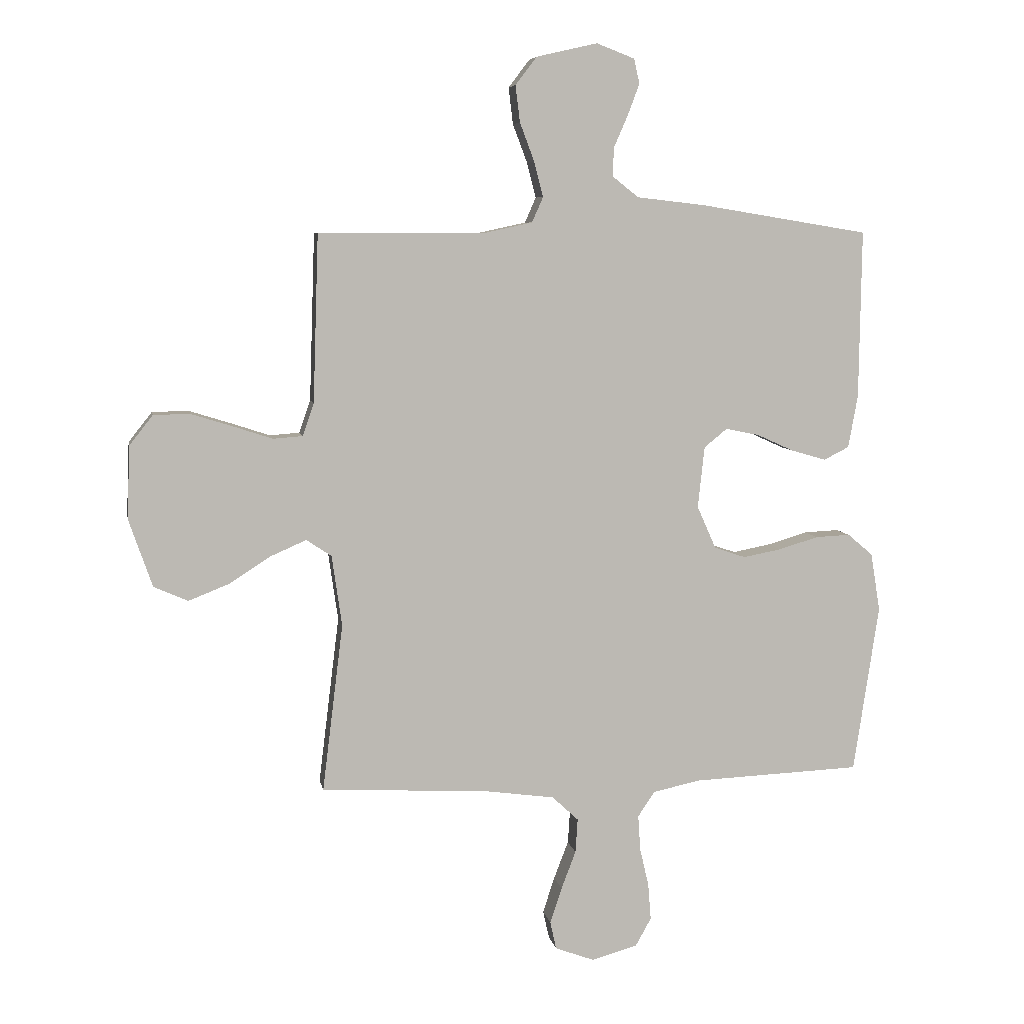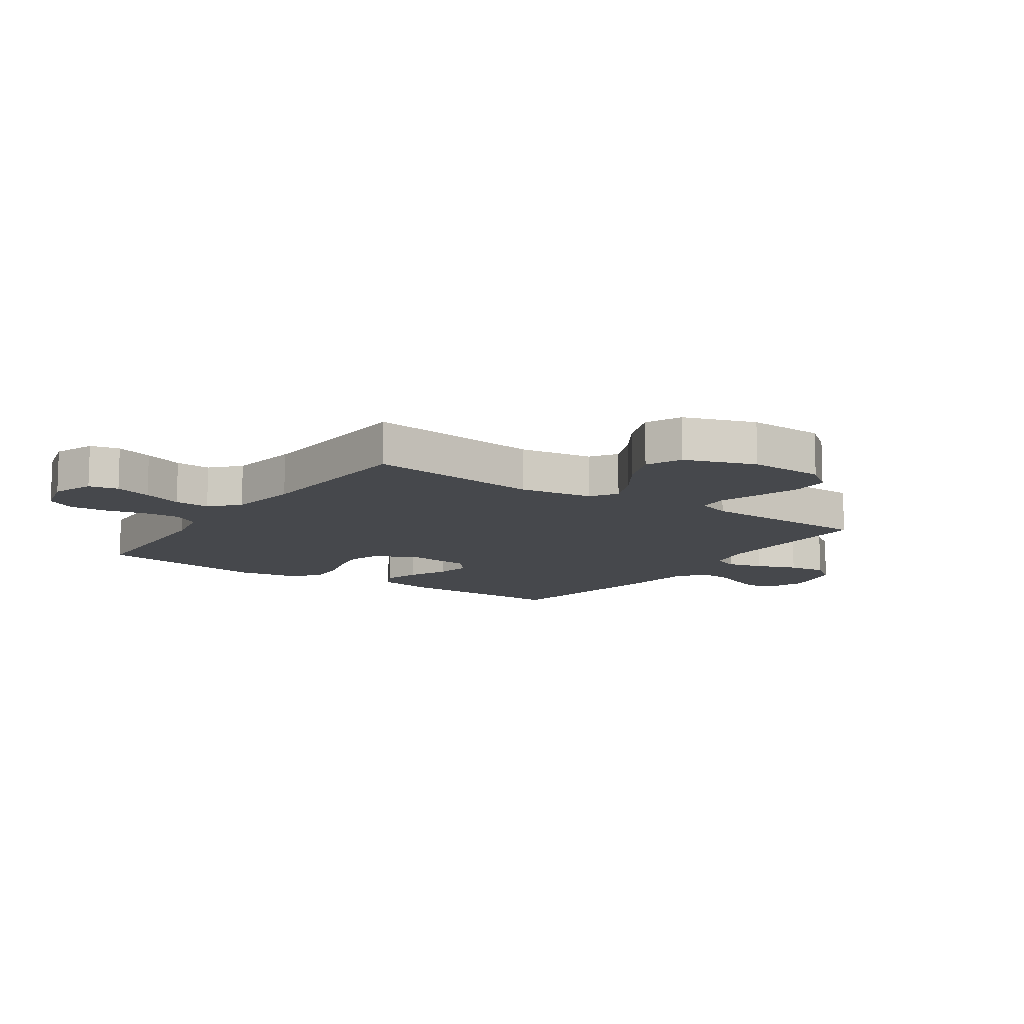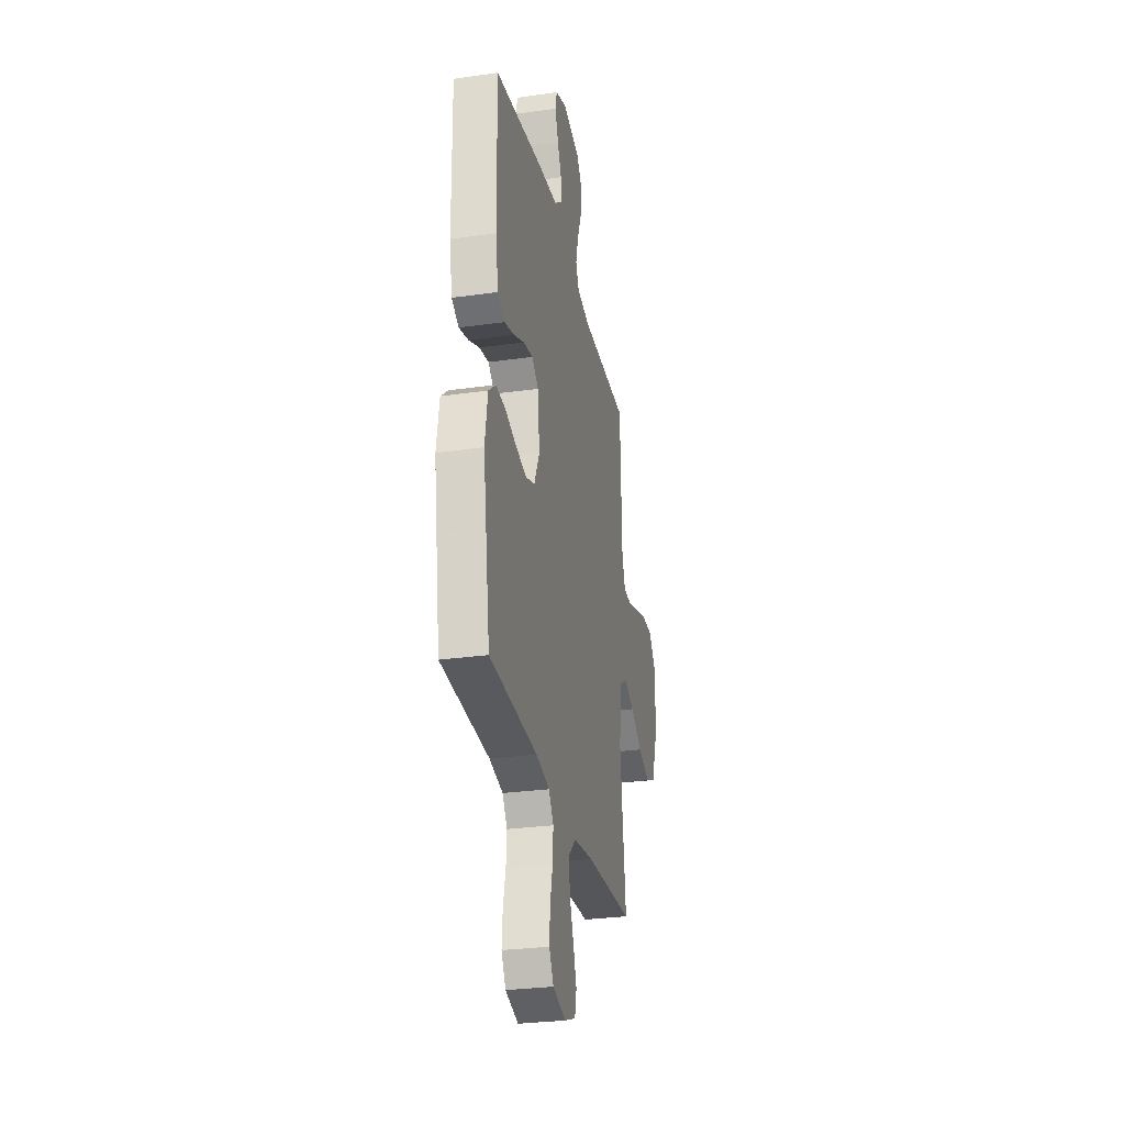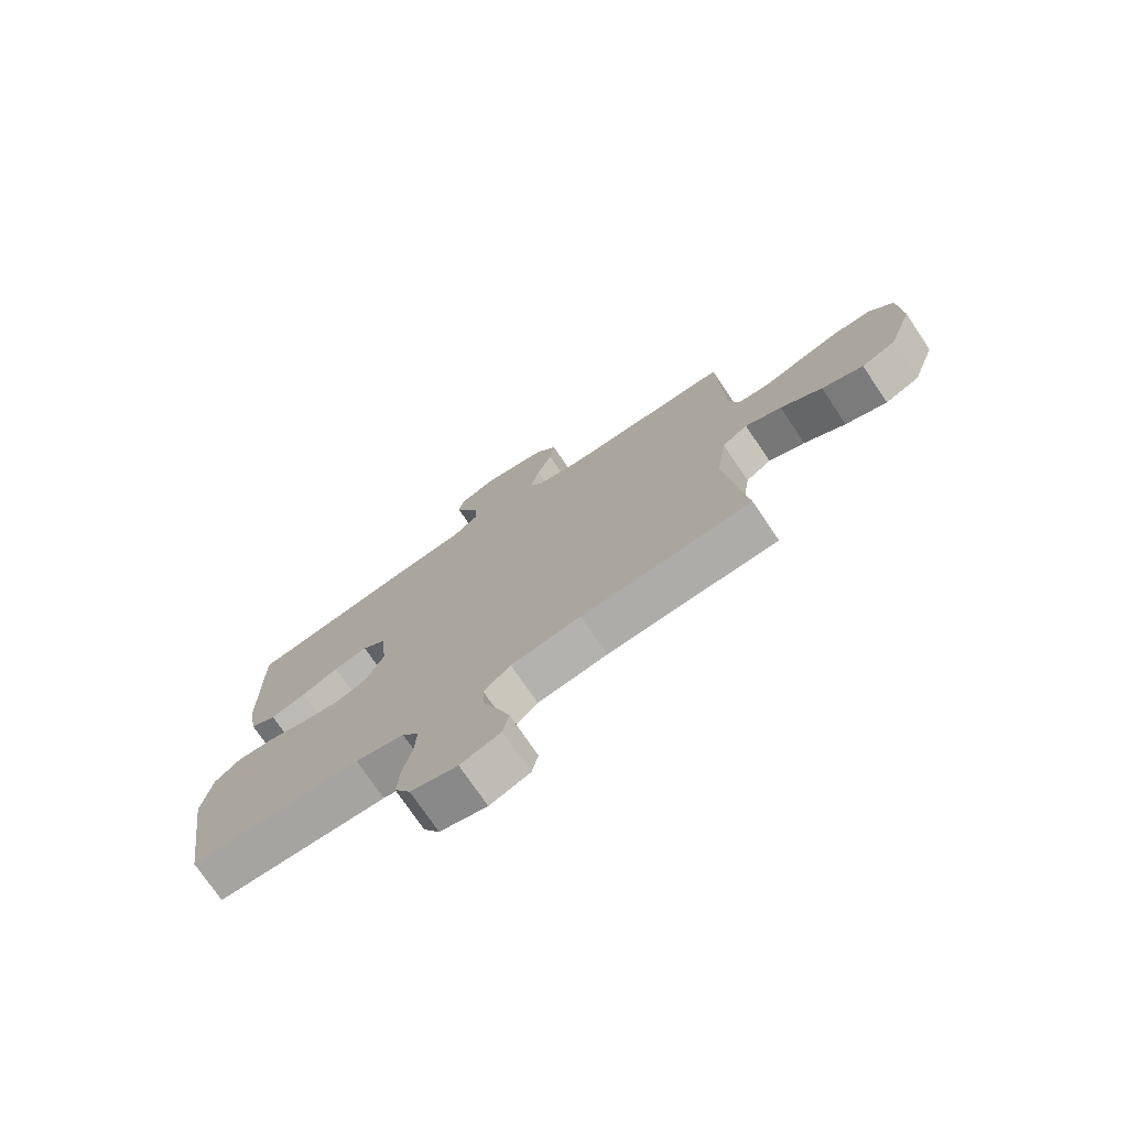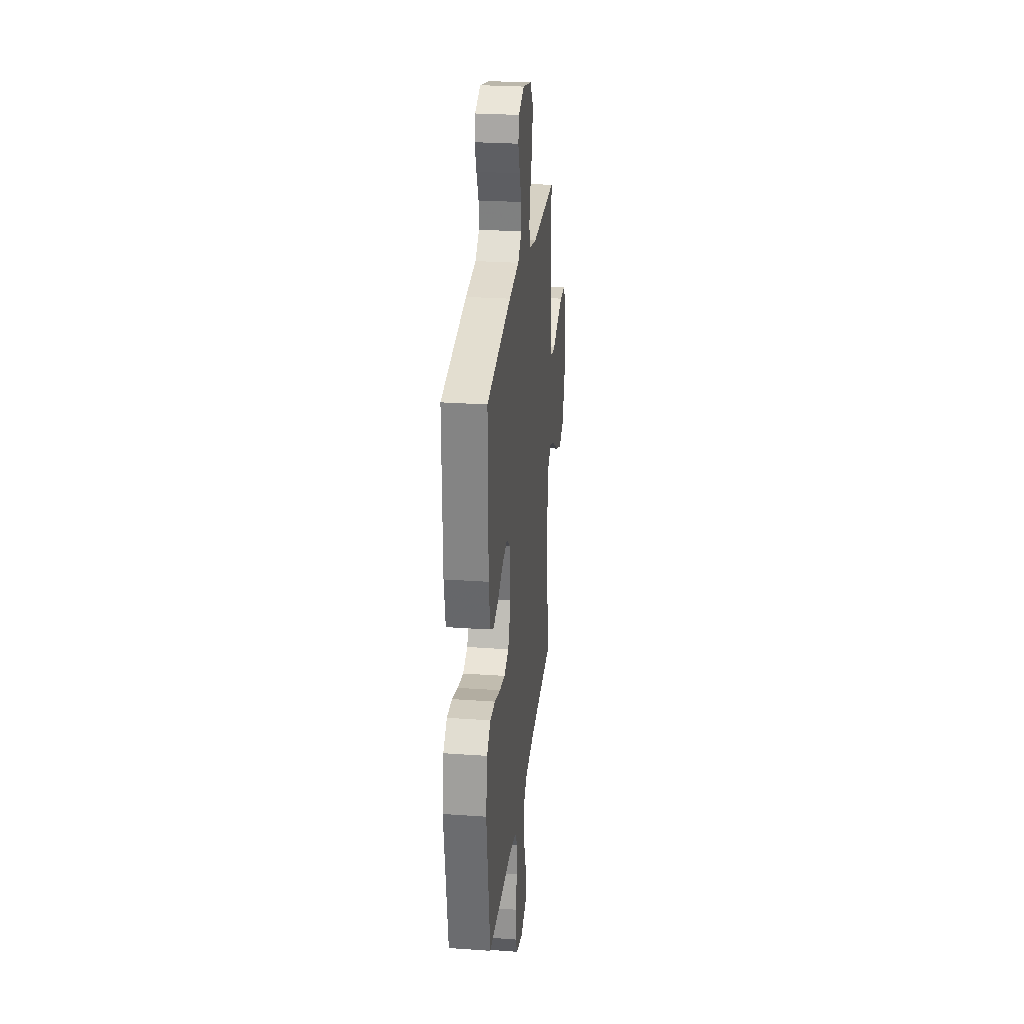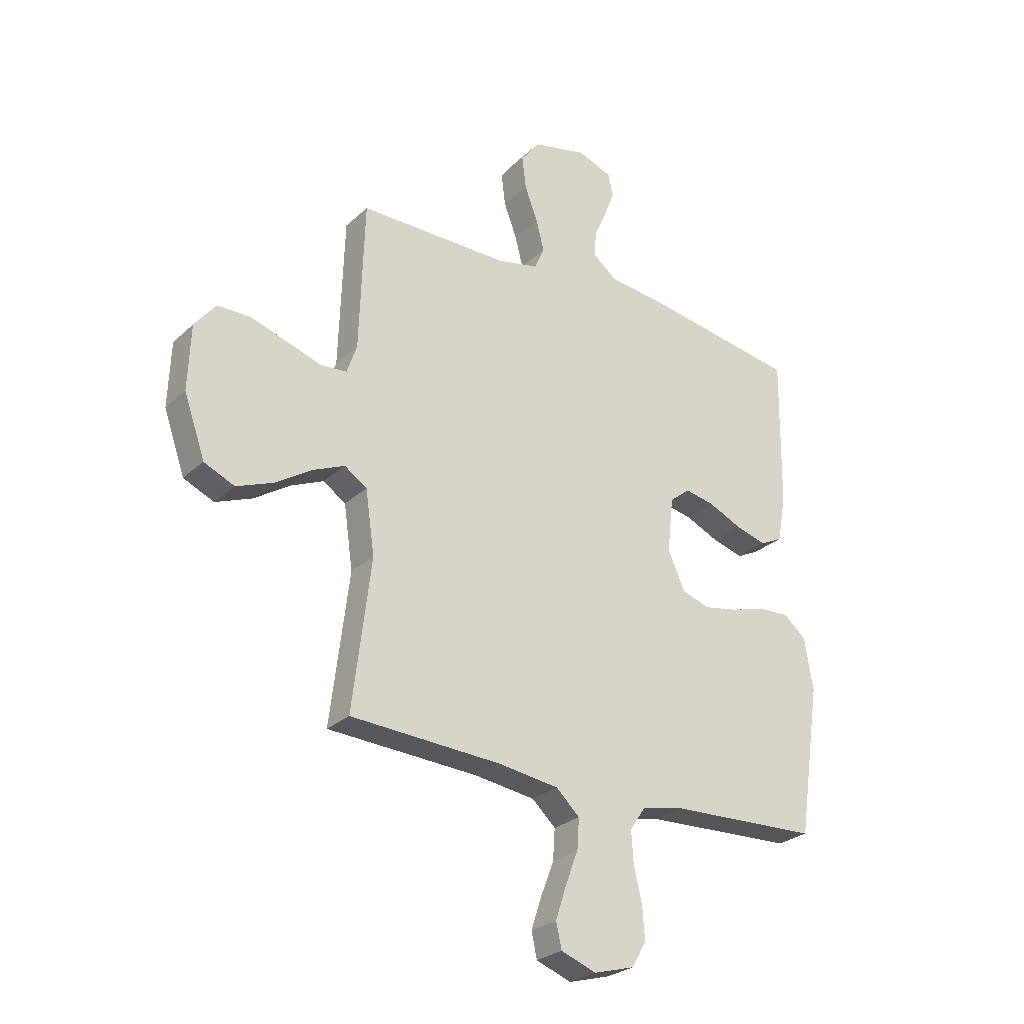
<metadata>
{"format":"obj","ext":"obj","renderer":"f3d","projection":"perspective","resolution":1024,"background":"white","views":[{"elev":6.9,"azim":-10.2,"up":"+Z"},{"elev":-11.3,"azim":-124.4,"up":"+Y"},{"elev":-28.8,"azim":101.9,"up":"+Z"},{"elev":-74.9,"azim":-145.9,"up":"+Z"},{"elev":26.9,"azim":96.3,"up":"+Z"},{"elev":-27.0,"azim":-35.7,"up":"+Z"}]}
</metadata>
<code>
v 0.5 0.07 -0.5
v 0.2 0.07 -0.513
v 0.115 0.07 -0.531
v 0.085 0.07 -0.576
v 0.089 0.07 -0.639
v 0.105 0.07 -0.708
v 0.11 0.07 -0.773
v 0.082 0.07 -0.823
v 0 0.07 -0.846
v -0.07 0.07 -0.82
v -0.081 0.07 -0.77
v -0.06 0.07 -0.706
v -0.034 0.07 -0.638
v -0.03 0.07 -0.577
v -0.077 0.07 -0.533
v -0.2 0.07 -0.516
v -0.5 0.07 -0.5
v -0.463 0.07 -0.2
v -0.481 0.07 -0.074
v -0.526 0.07 -0.044
v -0.59 0.07 -0.072
v -0.663 0.07 -0.119
v -0.736 0.07 -0.148
v -0.797 0.07 -0.121
v -0.839 0.07 0
v -0.834 0.07 0.13
v -0.792 0.07 0.183
v -0.727 0.07 0.184
v -0.653 0.07 0.161
v -0.583 0.07 0.138
v -0.53 0.07 0.142
v -0.51 0.07 0.2
v -0.5 0.07 0.5
v -0.2 0.07 0.5
v -0.117 0.07 0.518
v -0.097 0.07 0.563
v -0.113 0.07 0.625
v -0.139 0.07 0.694
v -0.147 0.07 0.759
v -0.109 0.07 0.809
v 0 0.07 0.834
v 0.068 0.07 0.808
v 0.078 0.07 0.764
v 0.057 0.07 0.708
v 0.032 0.07 0.651
v 0.03 0.07 0.6
v 0.077 0.07 0.563
v 0.2 0.07 0.549
v 0.5 0.07 0.5
v 0.496 0.07 0.2
v 0.479 0.07 0.106
v 0.434 0.07 0.083
v 0.372 0.07 0.101
v 0.306 0.07 0.131
v 0.246 0.07 0.143
v 0.205 0.07 0.11
v 0.193 0.07 0
v 0.227 0.07 -0.076
v 0.283 0.07 -0.095
v 0.351 0.07 -0.082
v 0.421 0.07 -0.061
v 0.483 0.07 -0.058
v 0.528 0.07 -0.096
v 0.545 0.07 -0.2
v 0.5 0 -0.5
v 0.2 0 -0.513
v 0.115 0 -0.531
v 0.085 0 -0.576
v 0.089 0 -0.639
v 0.105 0 -0.708
v 0.11 0 -0.773
v 0.082 0 -0.823
v 0 0 -0.846
v -0.07 0 -0.82
v -0.081 0 -0.77
v -0.06 0 -0.706
v -0.034 0 -0.638
v -0.03 0 -0.577
v -0.077 0 -0.533
v -0.2 0 -0.516
v -0.5 0 -0.5
v -0.463 0 -0.2
v -0.481 0 -0.074
v -0.526 0 -0.044
v -0.59 0 -0.072
v -0.663 0 -0.119
v -0.736 0 -0.148
v -0.797 0 -0.121
v -0.839 0 0
v -0.834 0 0.13
v -0.792 0 0.183
v -0.727 0 0.184
v -0.653 0 0.161
v -0.583 0 0.138
v -0.53 0 0.142
v -0.51 0 0.2
v -0.5 0 0.5
v -0.2 0 0.5
v -0.117 0 0.518
v -0.097 0 0.563
v -0.113 0 0.625
v -0.139 0 0.694
v -0.147 0 0.759
v -0.109 0 0.809
v 0 0 0.834
v 0.068 0 0.808
v 0.078 0 0.764
v 0.057 0 0.708
v 0.032 0 0.651
v 0.03 0 0.6
v 0.077 0 0.563
v 0.2 0 0.549
v 0.5 0 0.5
v 0.496 0 0.2
v 0.479 0 0.106
v 0.434 0 0.083
v 0.372 0 0.101
v 0.306 0 0.131
v 0.246 0 0.143
v 0.205 0 0.11
v 0.193 0 0
v 0.227 0 -0.076
v 0.283 0 -0.095
v 0.351 0 -0.082
v 0.421 0 -0.061
v 0.483 0 -0.058
v 0.528 0 -0.096
v 0.545 0 -0.2
f 63 64 1 2
f 60 61 62 63
f 59 60 63 2
f 58 59 2 3
f 57 58 3 4
f 56 57 4
f 51 52 53 54
f 51 54 55
f 50 51 55
f 47 48 49 50
f 46 47 50 55
f 42 43 44 45
f 40 41 42 45
f 40 45 46
f 37 38 39 40
f 36 37 40 46
f 35 36 46 55
f 32 33 34
f 31 32 34 35
f 27 28 29 30
f 25 26 27 30
f 25 30 31
f 24 25 31
f 21 22 23 24
f 20 21 24 31
f 19 20 31 35
f 16 17 18
f 15 16 18 19
f 14 15 19 35
f 10 11 12 13
f 8 9 10 13
f 8 13 14
f 5 6 7 8
f 4 5 8 14
f 56 4 14 35
f 35 55 56
f 66 65 128 127
f 127 126 125 124
f 66 127 124 123
f 67 66 123 122
f 68 67 122 121
f 68 121 120
f 118 117 116 115
f 119 118 115
f 119 115 114
f 114 113 112 111
f 119 114 111 110
f 109 108 107 106
f 109 106 105 104
f 110 109 104
f 104 103 102 101
f 110 104 101 100
f 119 110 100 99
f 98 97 96
f 99 98 96 95
f 94 93 92 91
f 94 91 90 89
f 95 94 89
f 95 89 88
f 88 87 86 85
f 95 88 85 84
f 99 95 84 83
f 82 81 80
f 83 82 80 79
f 99 83 79 78
f 77 76 75 74
f 77 74 73 72
f 78 77 72
f 72 71 70 69
f 78 72 69 68
f 99 78 68 120
f 120 119 99
f 1 65 66 2
f 2 66 67 3
f 3 67 68 4
f 4 68 69 5
f 5 69 70 6
f 6 70 71 7
f 7 71 72 8
f 8 72 73 9
f 9 73 74 10
f 10 74 75 11
f 11 75 76 12
f 12 76 77 13
f 13 77 78 14
f 14 78 79 15
f 15 79 80 16
f 16 80 81 17
f 17 81 82 18
f 18 82 83 19
f 19 83 84 20
f 20 84 85 21
f 21 85 86 22
f 22 86 87 23
f 23 87 88 24
f 24 88 89 25
f 25 89 90 26
f 26 90 91 27
f 27 91 92 28
f 28 92 93 29
f 29 93 94 30
f 30 94 95 31
f 31 95 96 32
f 32 96 97 33
f 33 97 98 34
f 34 98 99 35
f 35 99 100 36
f 36 100 101 37
f 37 101 102 38
f 38 102 103 39
f 39 103 104 40
f 40 104 105 41
f 41 105 106 42
f 42 106 107 43
f 43 107 108 44
f 44 108 109 45
f 45 109 110 46
f 46 110 111 47
f 47 111 112 48
f 48 112 113 49
f 49 113 114 50
f 50 114 115 51
f 51 115 116 52
f 52 116 117 53
f 53 117 118 54
f 54 118 119 55
f 55 119 120 56
f 56 120 121 57
f 57 121 122 58
f 58 122 123 59
f 59 123 124 60
f 60 124 125 61
f 61 125 126 62
f 62 126 127 63
f 63 127 128 64
f 64 128 65 1

</code>
